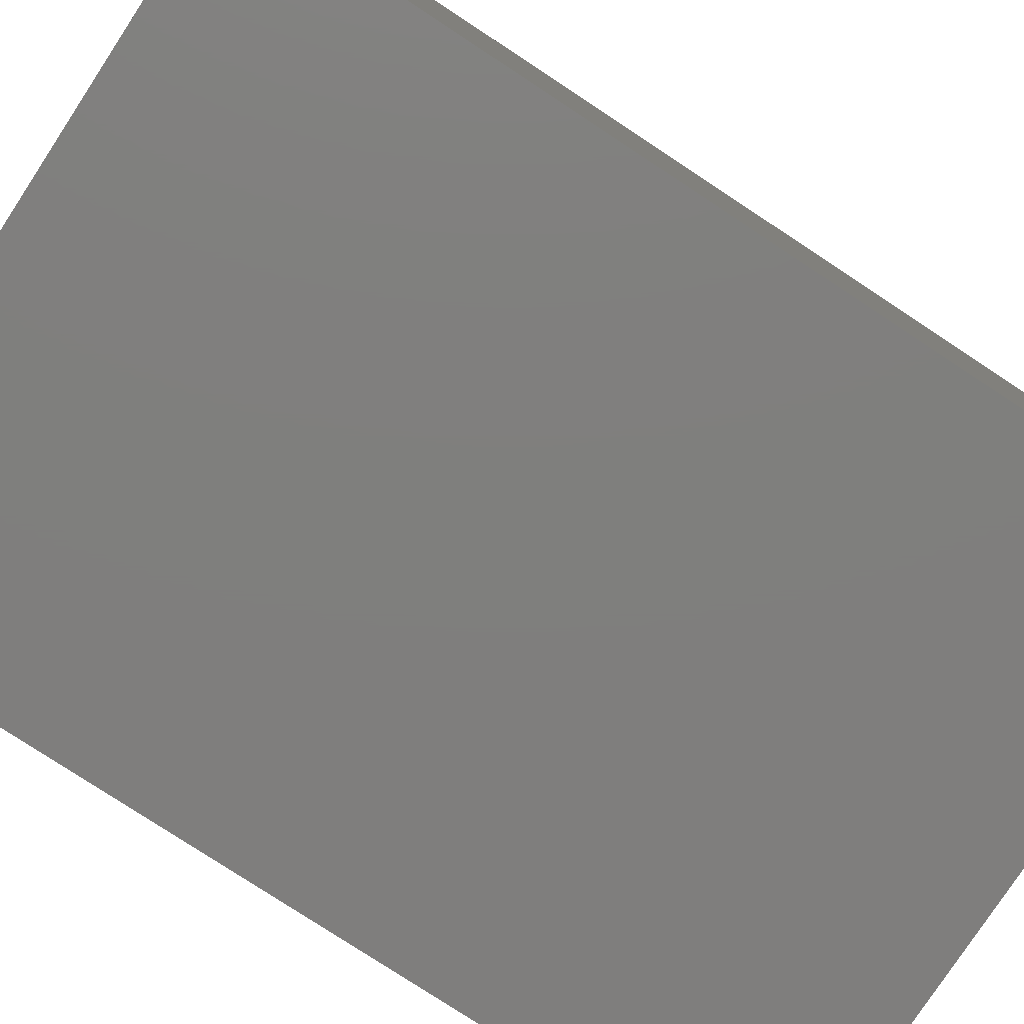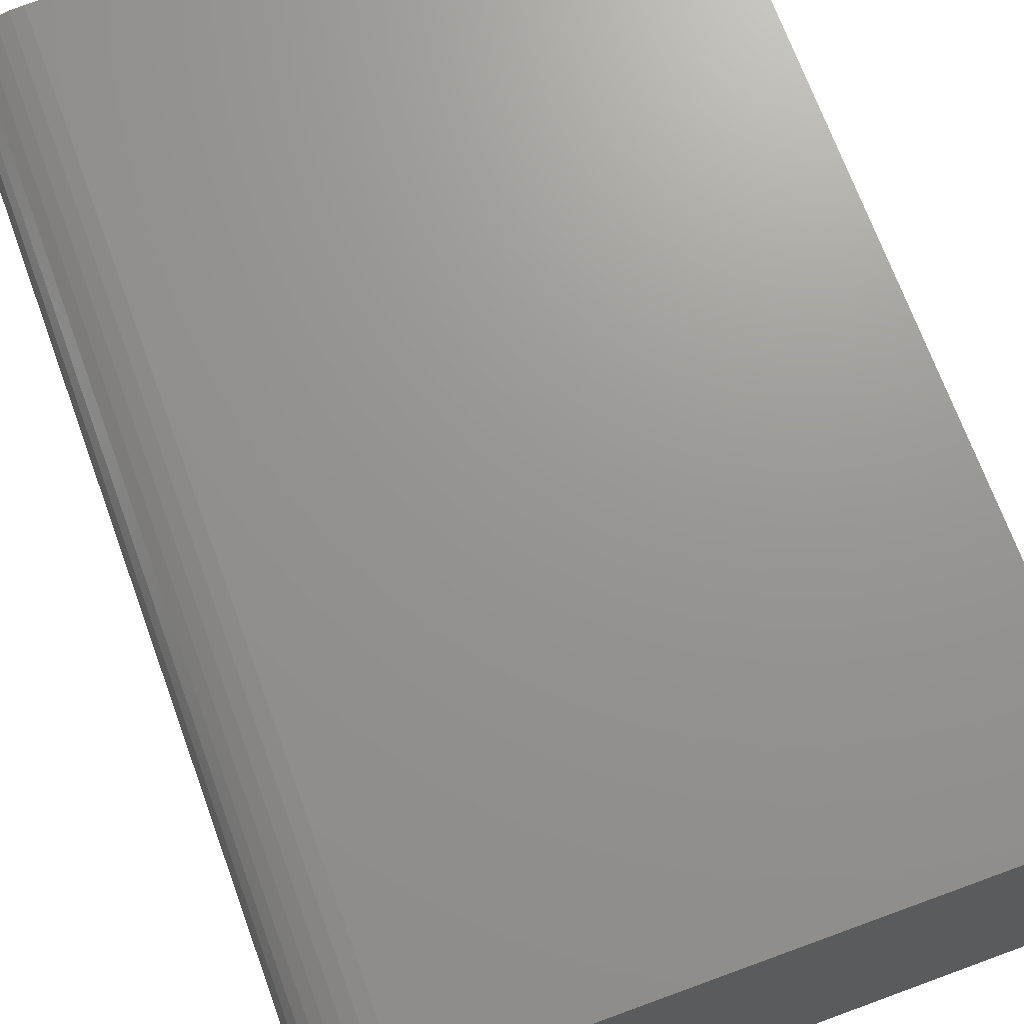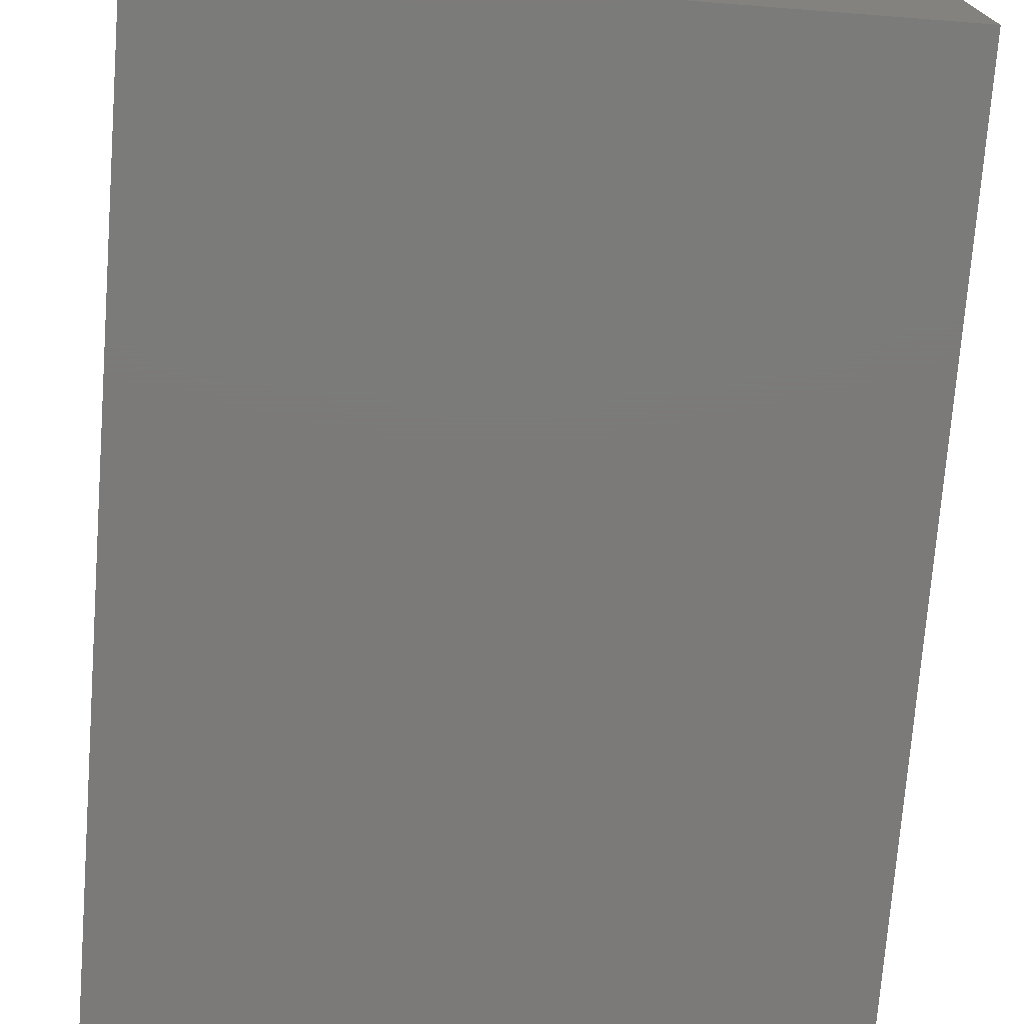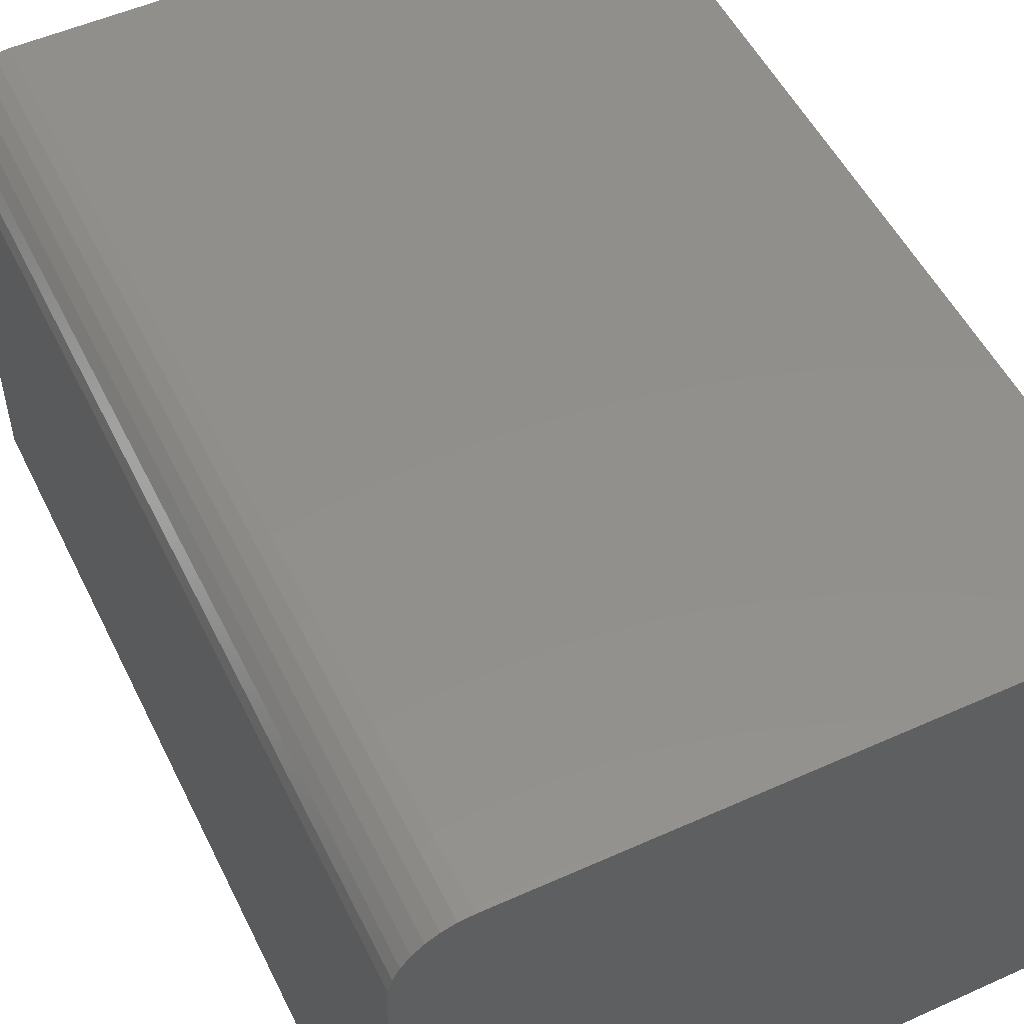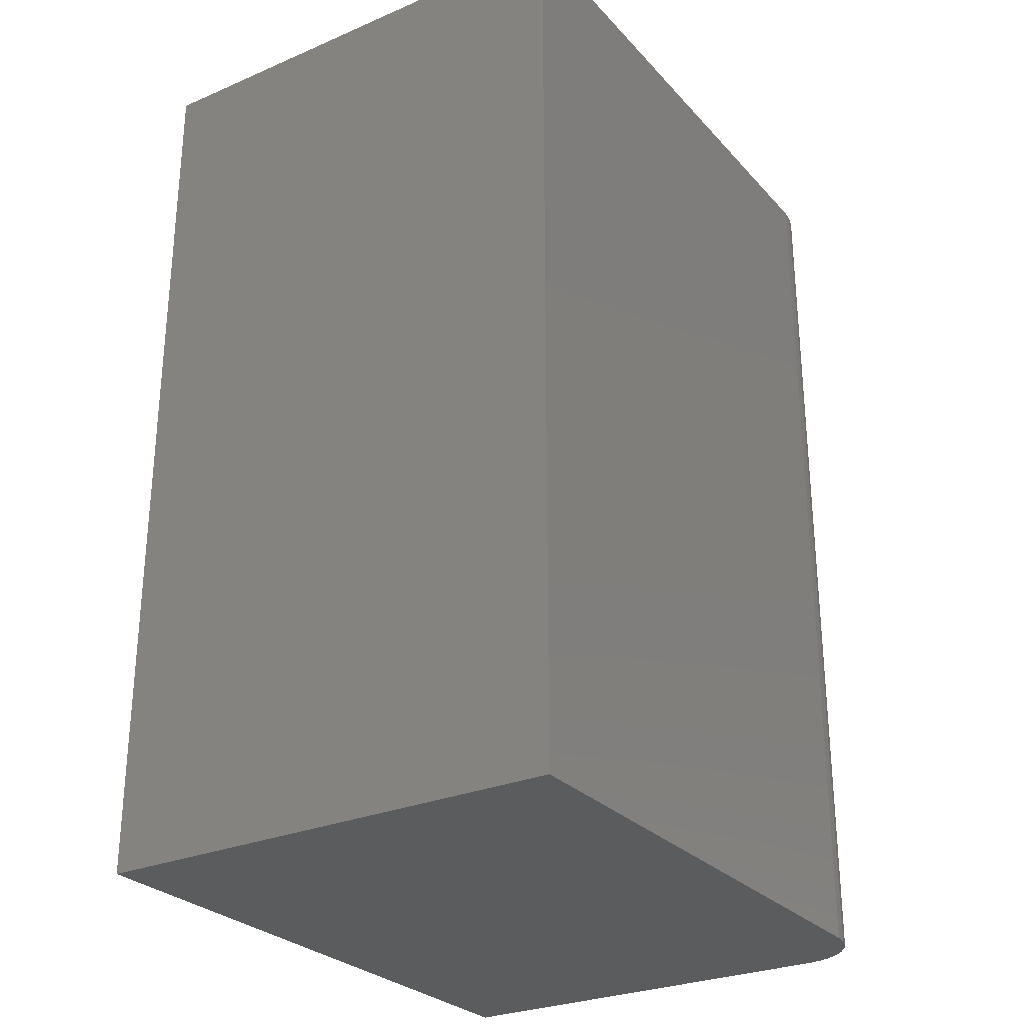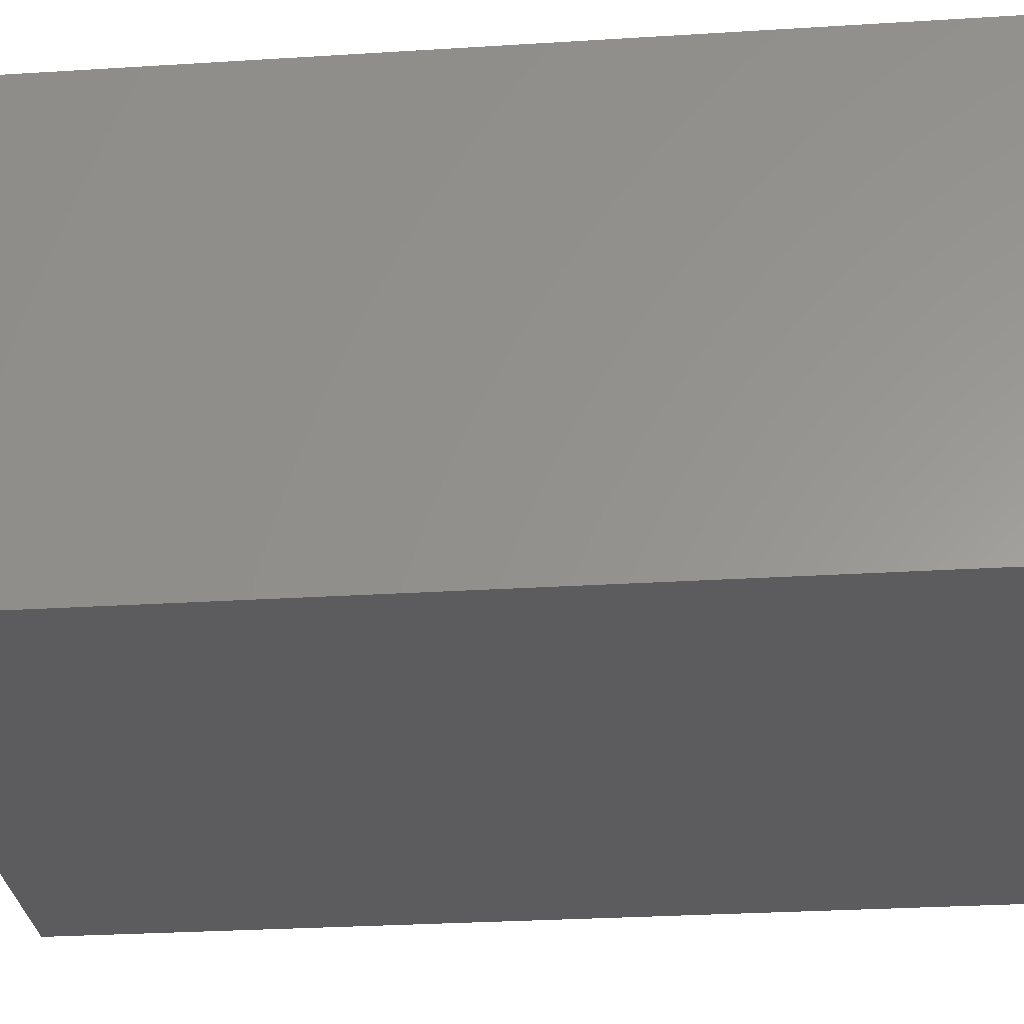
<metadata>
{"format":"stl","ext":"stl","renderer":"f3d","projection":"perspective","resolution":1024,"background":"white","views":[{"elev":-78.8,"azim":56.7,"up":"+Z"},{"elev":70.6,"azim":159.9,"up":"+Z"},{"elev":-73.8,"azim":175.6,"up":"+Z"},{"elev":52.4,"azim":154.2,"up":"+Z"},{"elev":-27.9,"azim":-57.0,"up":"+Y"},{"elev":-29.7,"azim":-84.8,"up":"+Z"}]}
</metadata>
<code>
# stl→obj: 24 verts, 44 faces
v 0.2109 -0.75 0.1931
v 0.2319 -0.75 0.1889
v 0.2216 -0.75 0.192
v -0.25 -0.75 0.1931
v -0.25 -0.75 -0.2031
v 0.2656 -0.75 -0.2031
v 0.2656 -0.75 0.1384
v 0.2646 -0.75 0.1491
v 0.2615 -0.75 0.1593
v 0.2564 -0.75 0.1688
v 0.2496 -0.75 0.1771
v 0.2413 -0.75 0.1839
v 0.2216 4.812e-17 0.192
v 0.2319 4.851e-17 0.1889
v 0.2109 4.758e-17 0.1931
v -0.25 2.199e-17 0.1931
v 0.2413 4.876e-17 0.1839
v 0.2496 4.884e-17 0.1771
v 0.2564 4.876e-17 0.1688
v 0.2615 4.851e-17 0.1593
v 0.2646 4.812e-17 0.1491
v 0.2656 4.758e-17 0.1384
v 0.2656 2.862e-17 -0.2031
v -0.25 0 -0.2031
f 1 2 3
f 4 5 6
f 4 6 7
f 4 7 8
f 4 8 9
f 4 9 10
f 4 10 11
f 4 11 12
f 4 12 2
f 4 2 1
f 13 14 15
f 16 15 14
f 16 14 17
f 16 17 18
f 16 18 19
f 16 19 20
f 16 20 21
f 16 21 22
f 16 22 23
f 16 23 24
f 15 16 1
f 1 16 4
f 23 22 6
f 6 22 7
f 15 1 13
f 13 1 3
f 13 3 14
f 14 3 2
f 14 2 17
f 17 2 12
f 17 12 18
f 18 12 11
f 18 11 19
f 19 11 10
f 19 10 20
f 20 10 9
f 20 9 21
f 21 9 8
f 21 8 22
f 22 8 7
f 16 24 4
f 4 24 5
f 24 23 5
f 5 23 6

</code>
